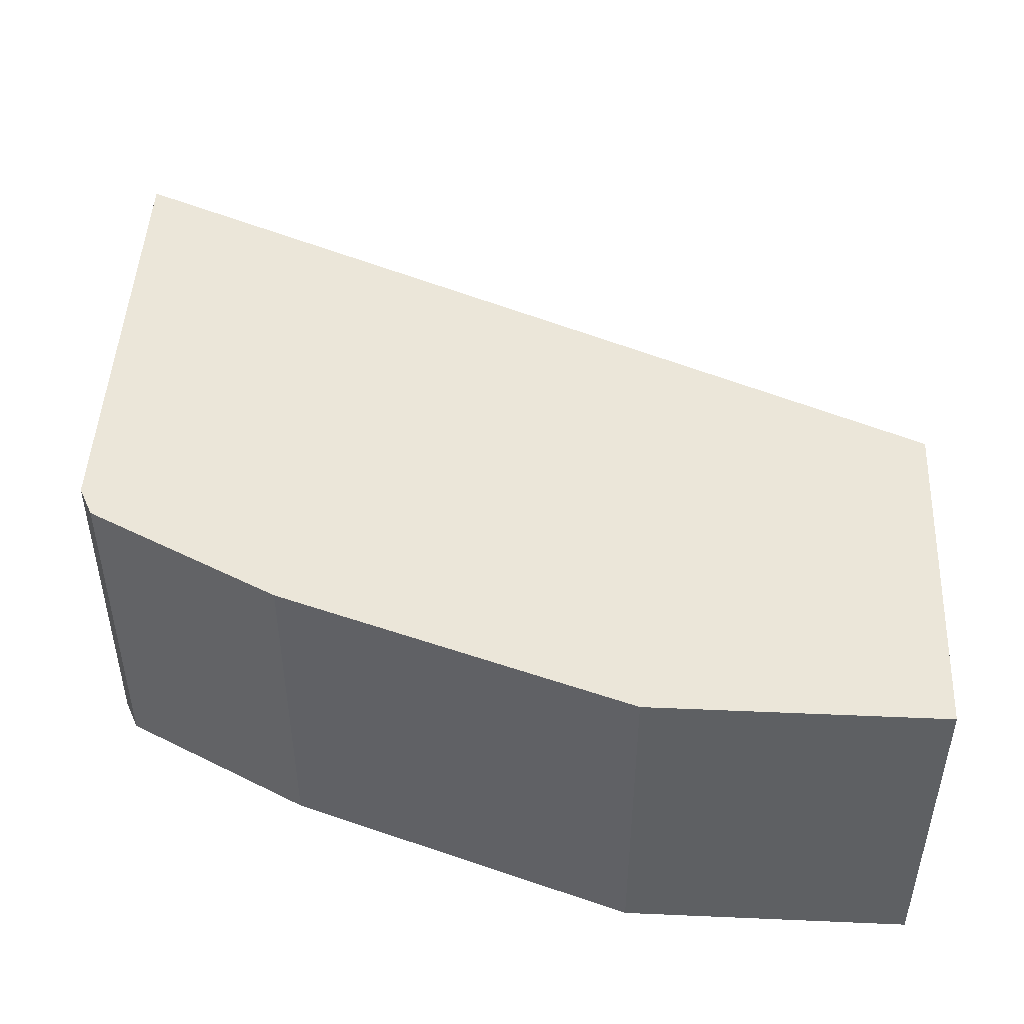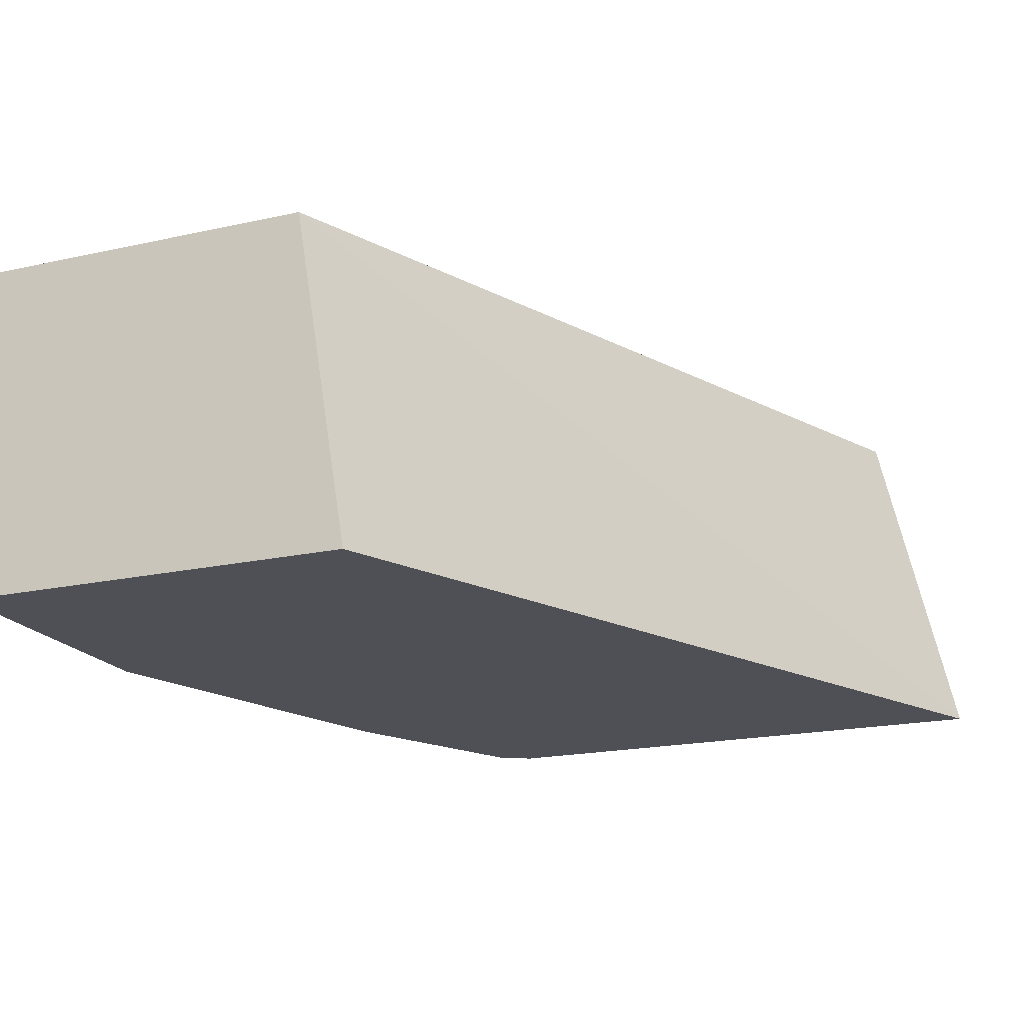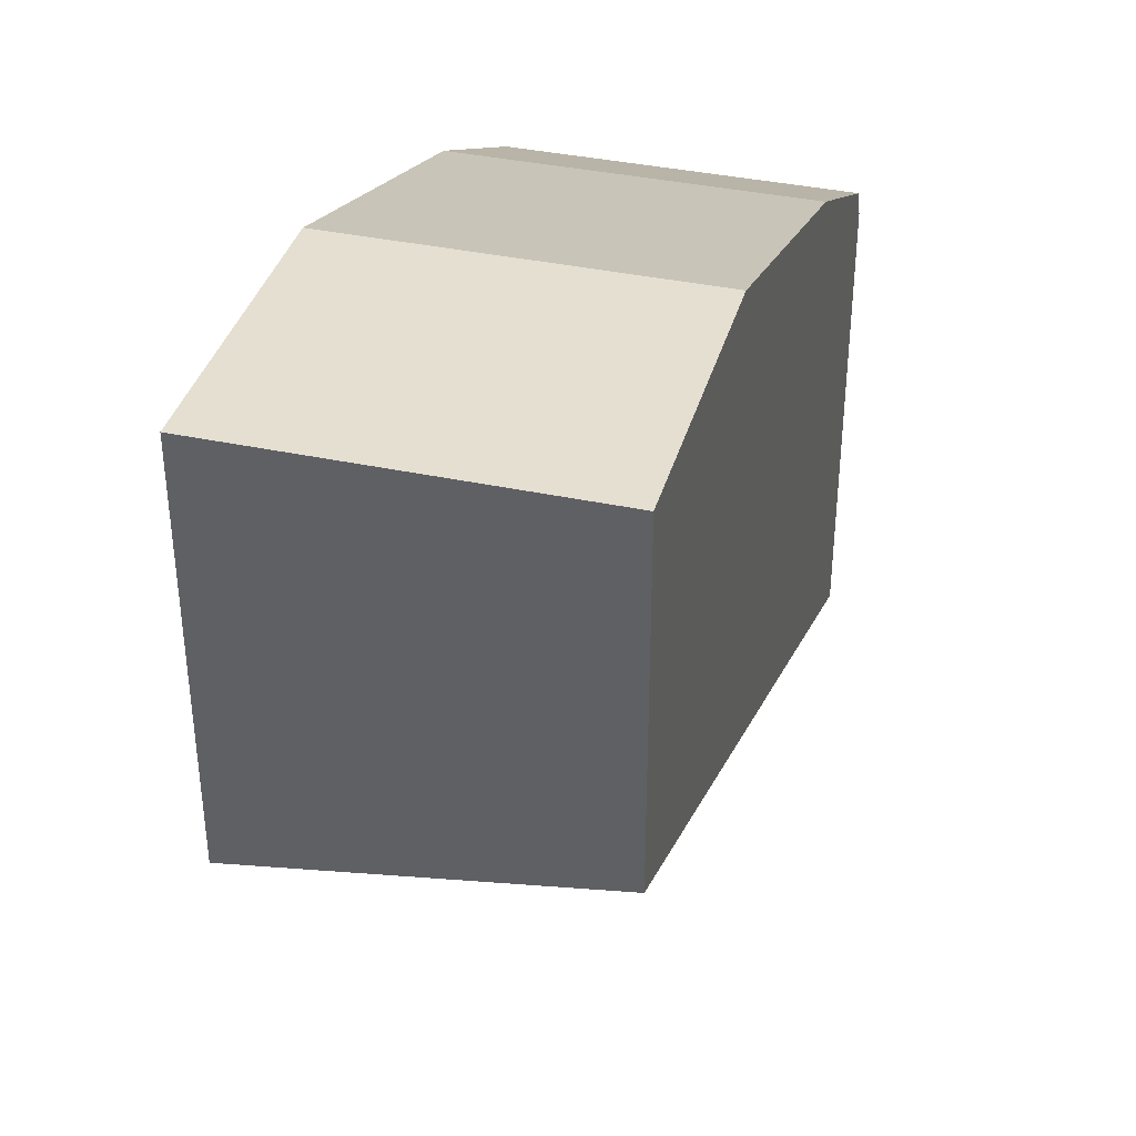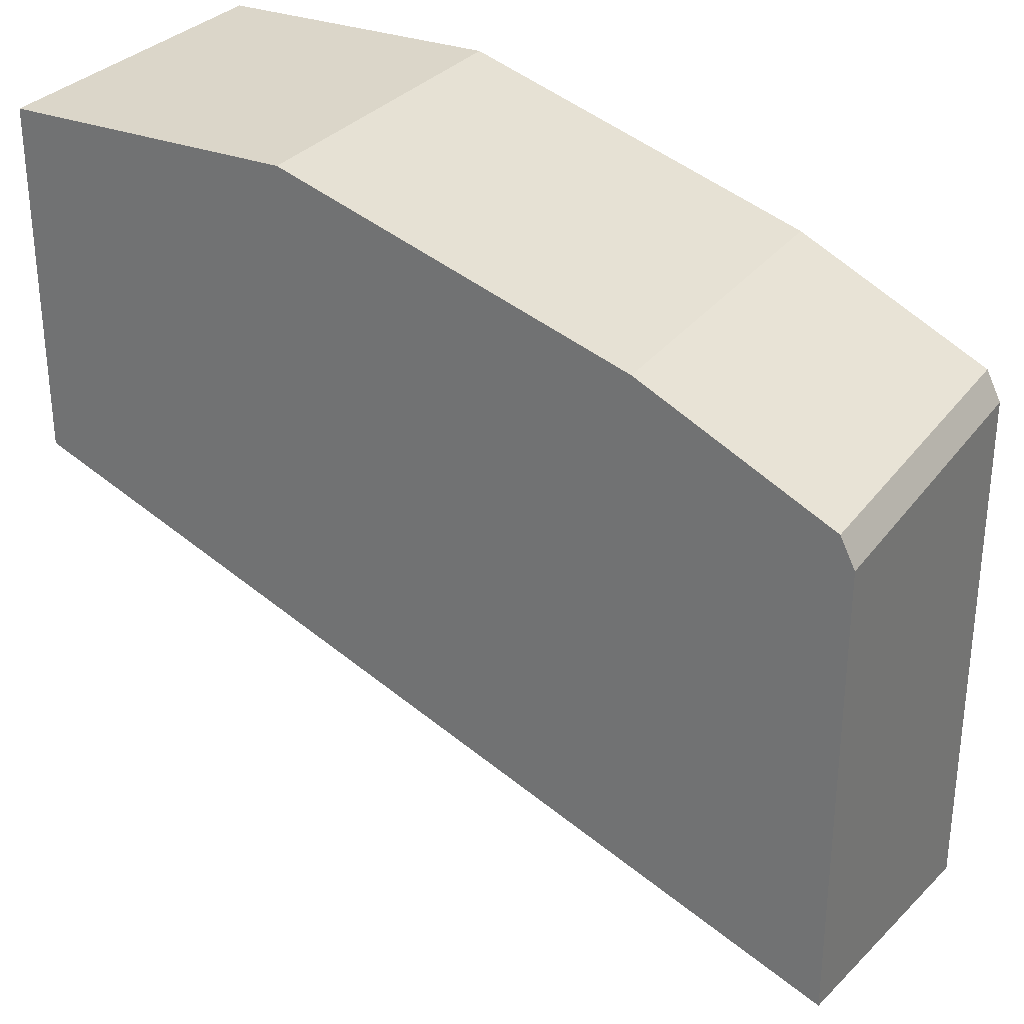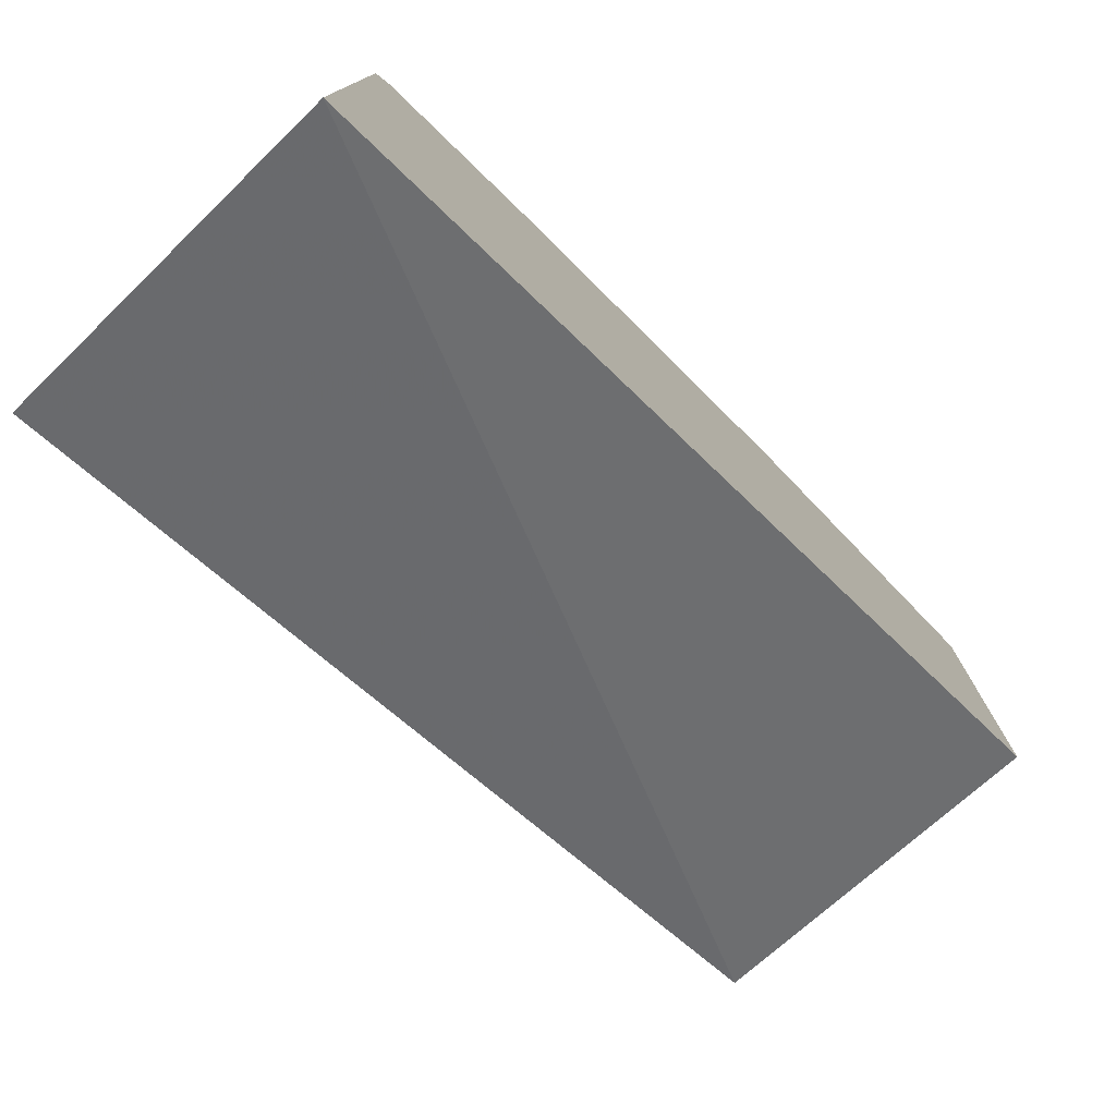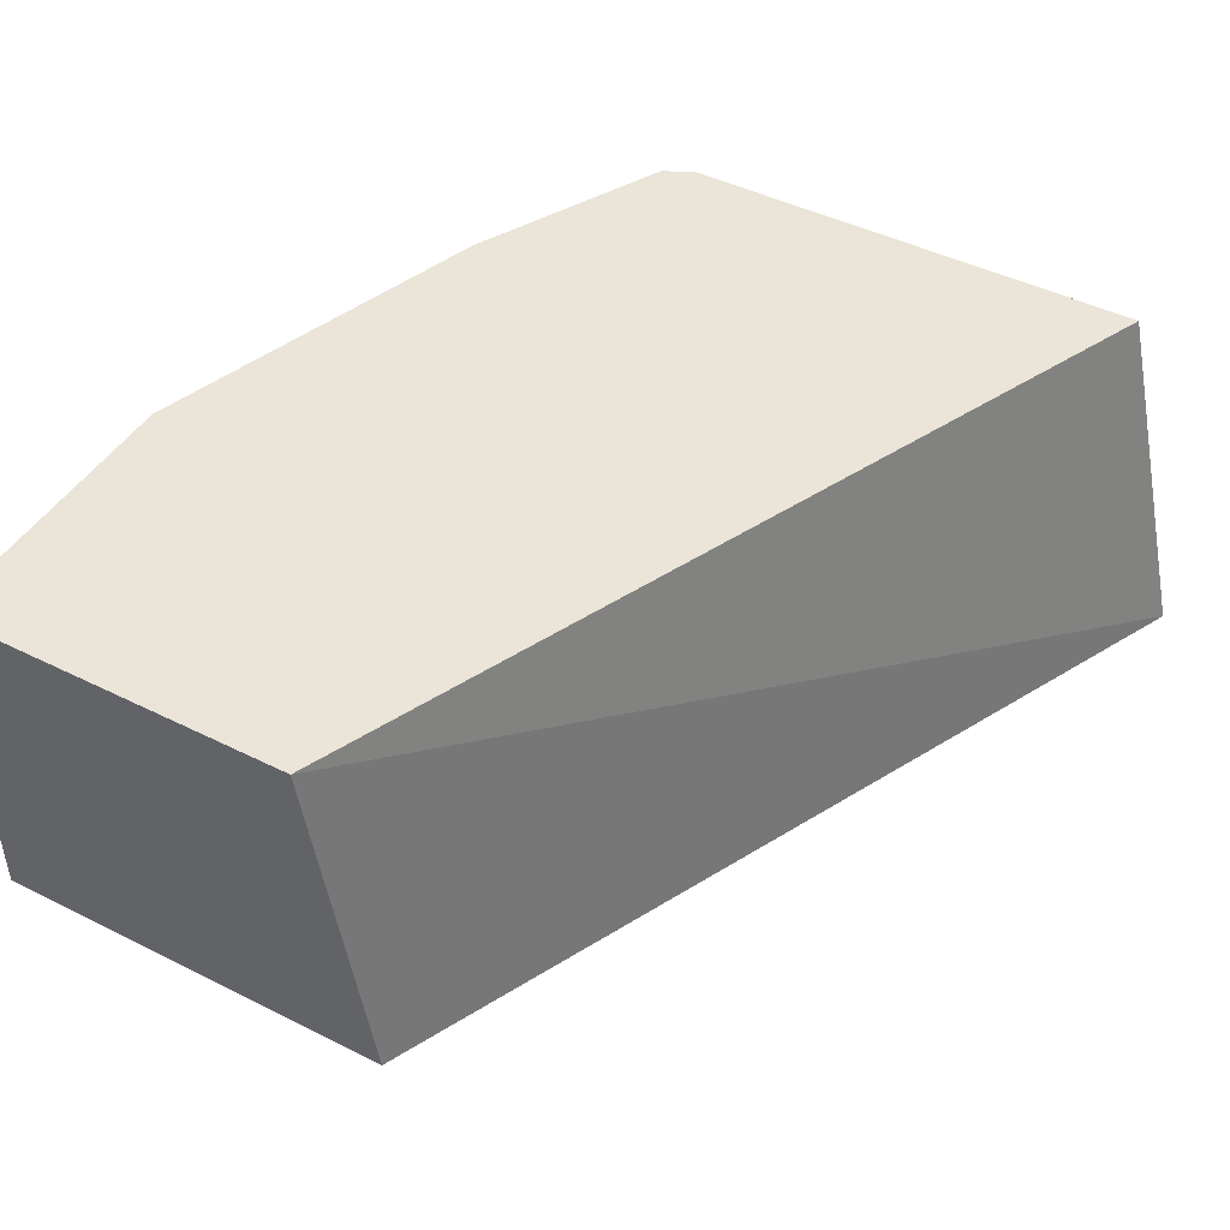
<metadata>
{"format":"obj","ext":"obj","renderer":"f3d","projection":"perspective","resolution":1024,"background":"white","views":[{"elev":47.4,"azim":2.8,"up":"+Y"},{"elev":-19.4,"azim":112.6,"up":"+Y"},{"elev":37.5,"azim":105.3,"up":"+Z"},{"elev":29.9,"azim":-150.3,"up":"+Z"},{"elev":-77.6,"azim":-46.0,"up":"+Z"},{"elev":45.5,"azim":119.9,"up":"+Y"}]}
</metadata>
<code>
v -0.2716 -0.8002 0.25
v -0.2716 -0.8002 0.4245
v -0.2716 -0.6889 0.2757
v -0.001429 -0.6889 0.3908
v -0.001429 -0.8002 0.3725
v -0.2667 -0.8002 0.4343
v -0.2669 -0.6889 0.4341
v -0.2716 -0.6889 0.4245
v -0.001429 -0.6889 0.5025
v -0.001429 -0.8002 0.5025
v -0.2667 -0.6889 0.4343
v -0.2171 -0.8002 0.4591
v -0.09307 -0.6889 0.5025
v -0.09307 -0.8002 0.5025
v -0.2171 -0.6889 0.4591
v -0.2047 -0.8002 0.4653
v -0.2049 -0.6889 0.4652
v -0.2047 -0.6889 0.4653
f 6 11 7
f 3 13 9
f 3 9 4
f 4 9 10
f 4 10 5
f 6 12 15
f 13 16 14
f 9 13 14
f 9 14 10
f 12 16 17
f 12 17 15
f 13 18 16
f 16 18 17
f 3 18 13
f 6 15 11
f 3 17 18
f 3 7 11
f 3 11 15
f 3 15 17
f 1 8 3
f 1 3 4
f 1 4 5
f 1 5 10
f 1 10 14
f 1 2 8
f 1 16 12
f 1 12 6
f 1 6 2
f 2 6 7
f 2 7 8
f 1 14 16
f 3 8 7

</code>
